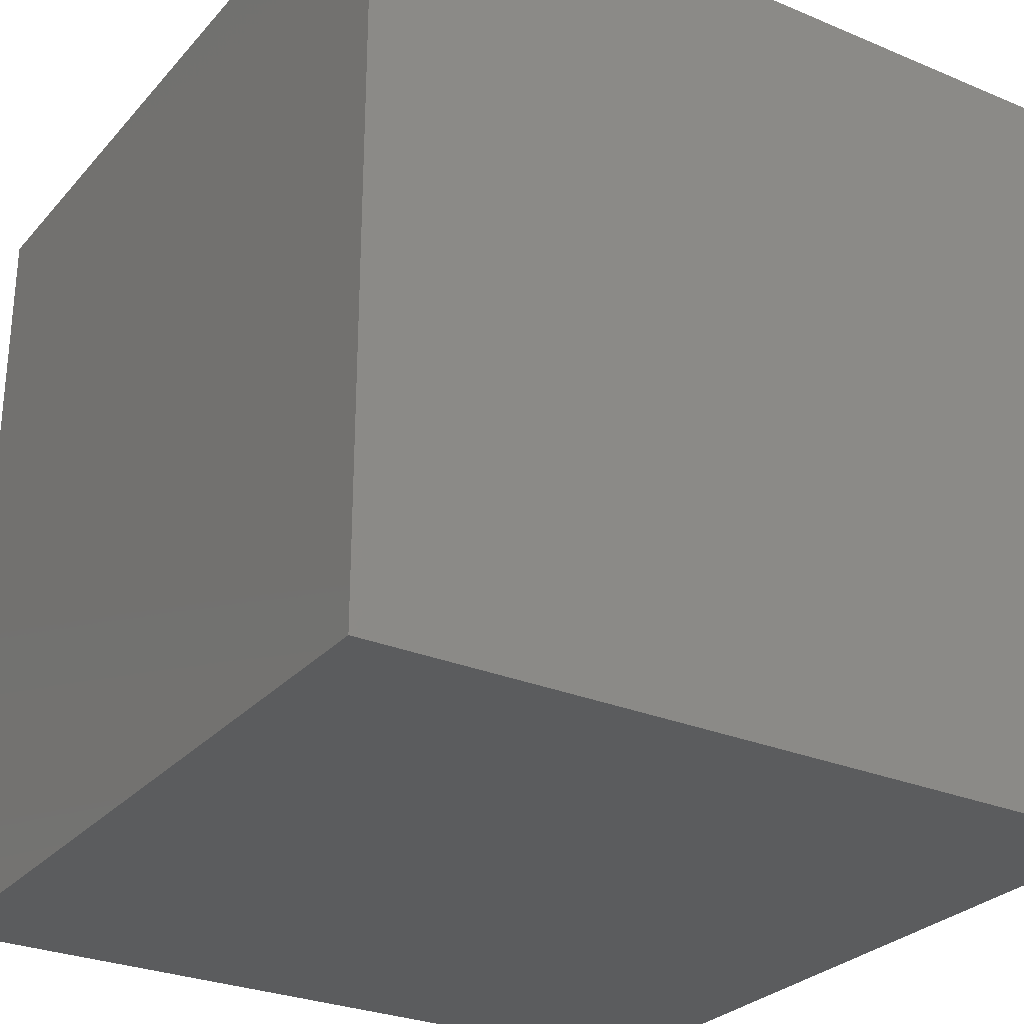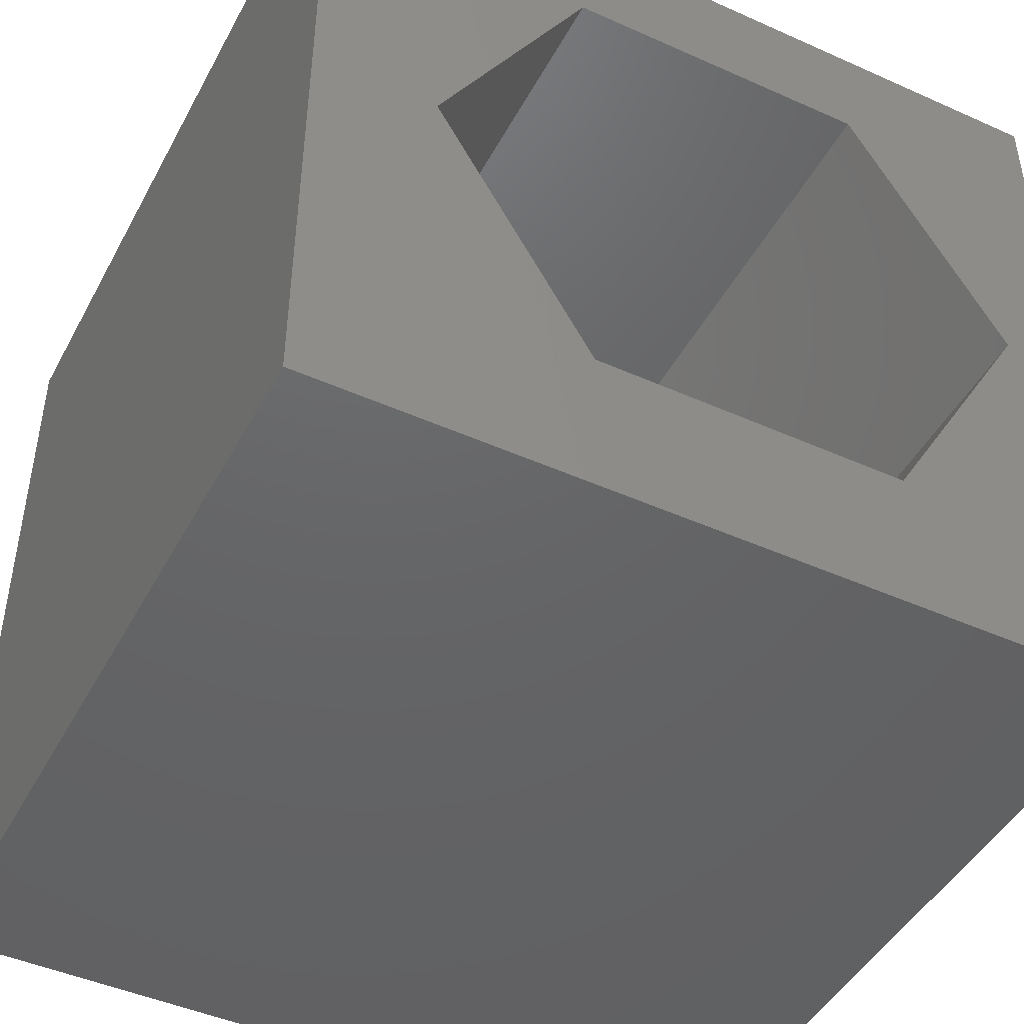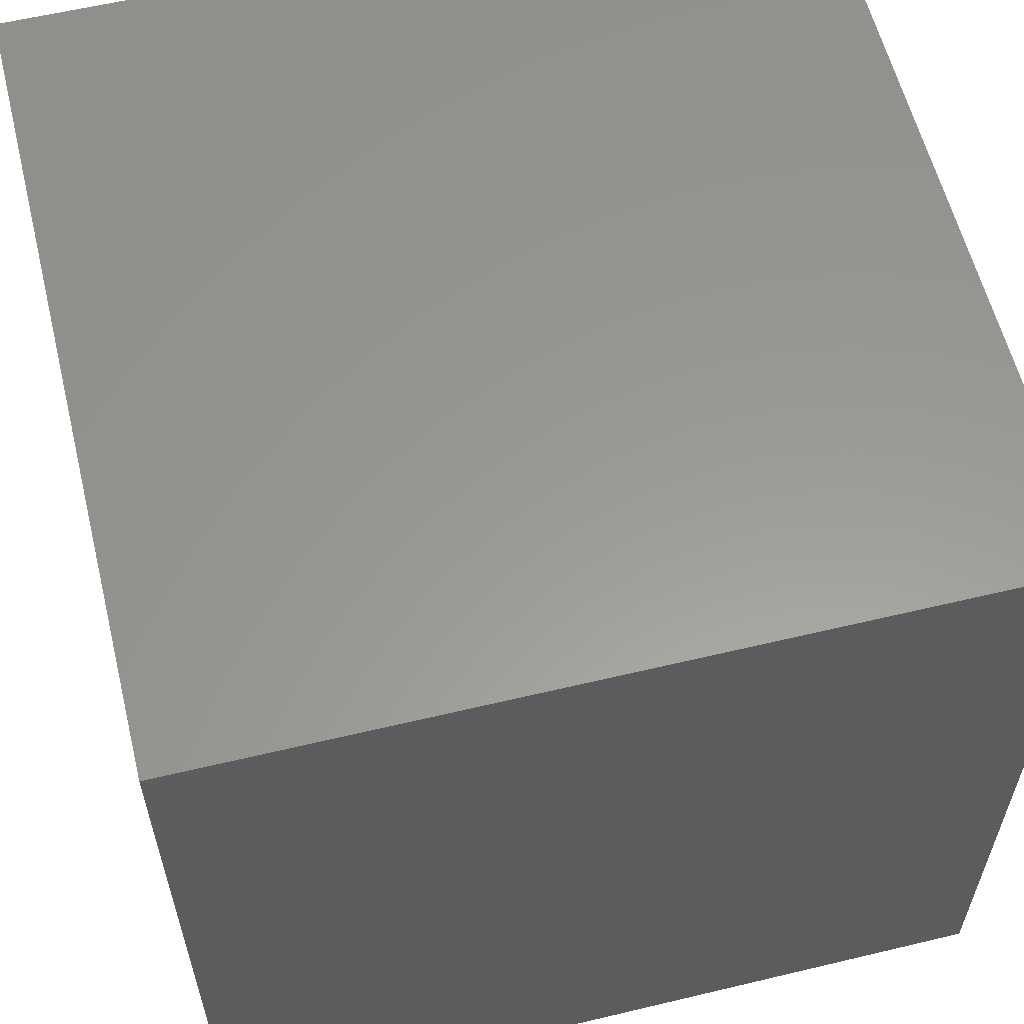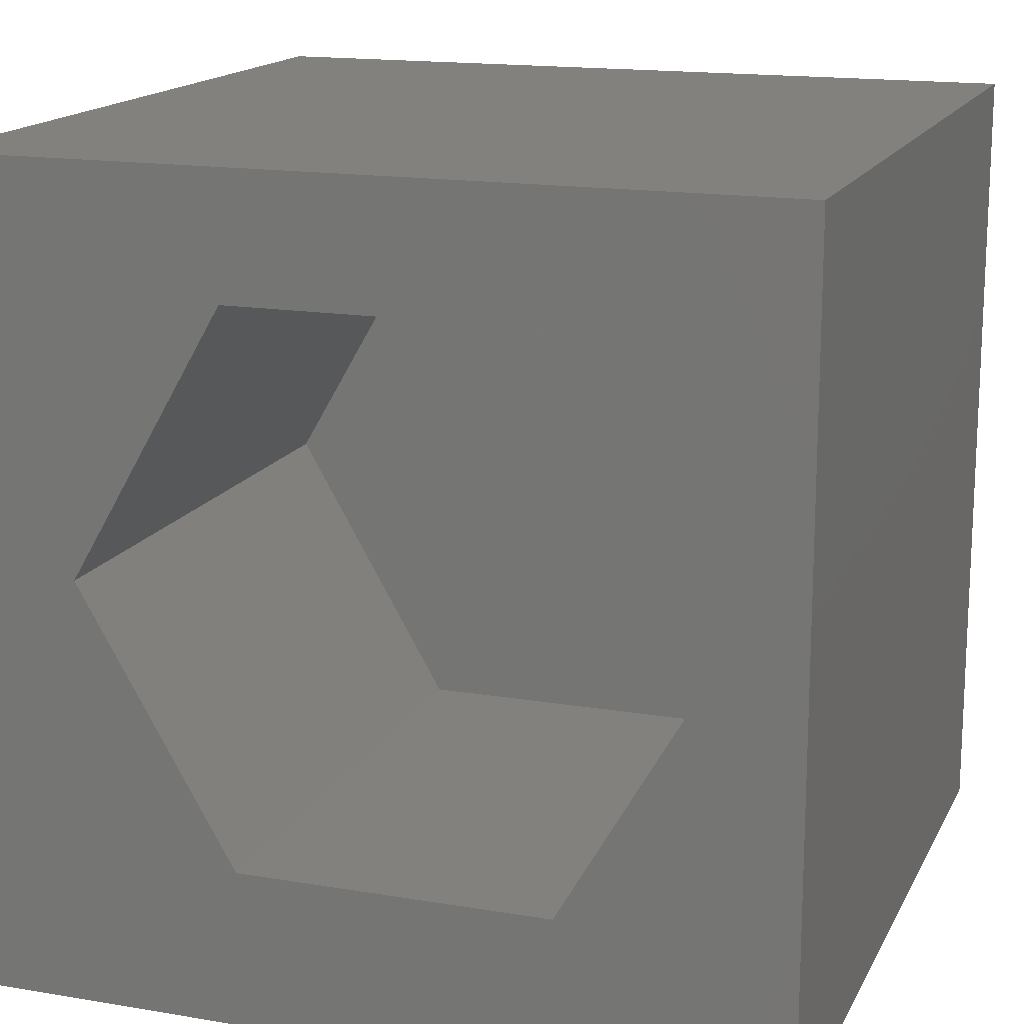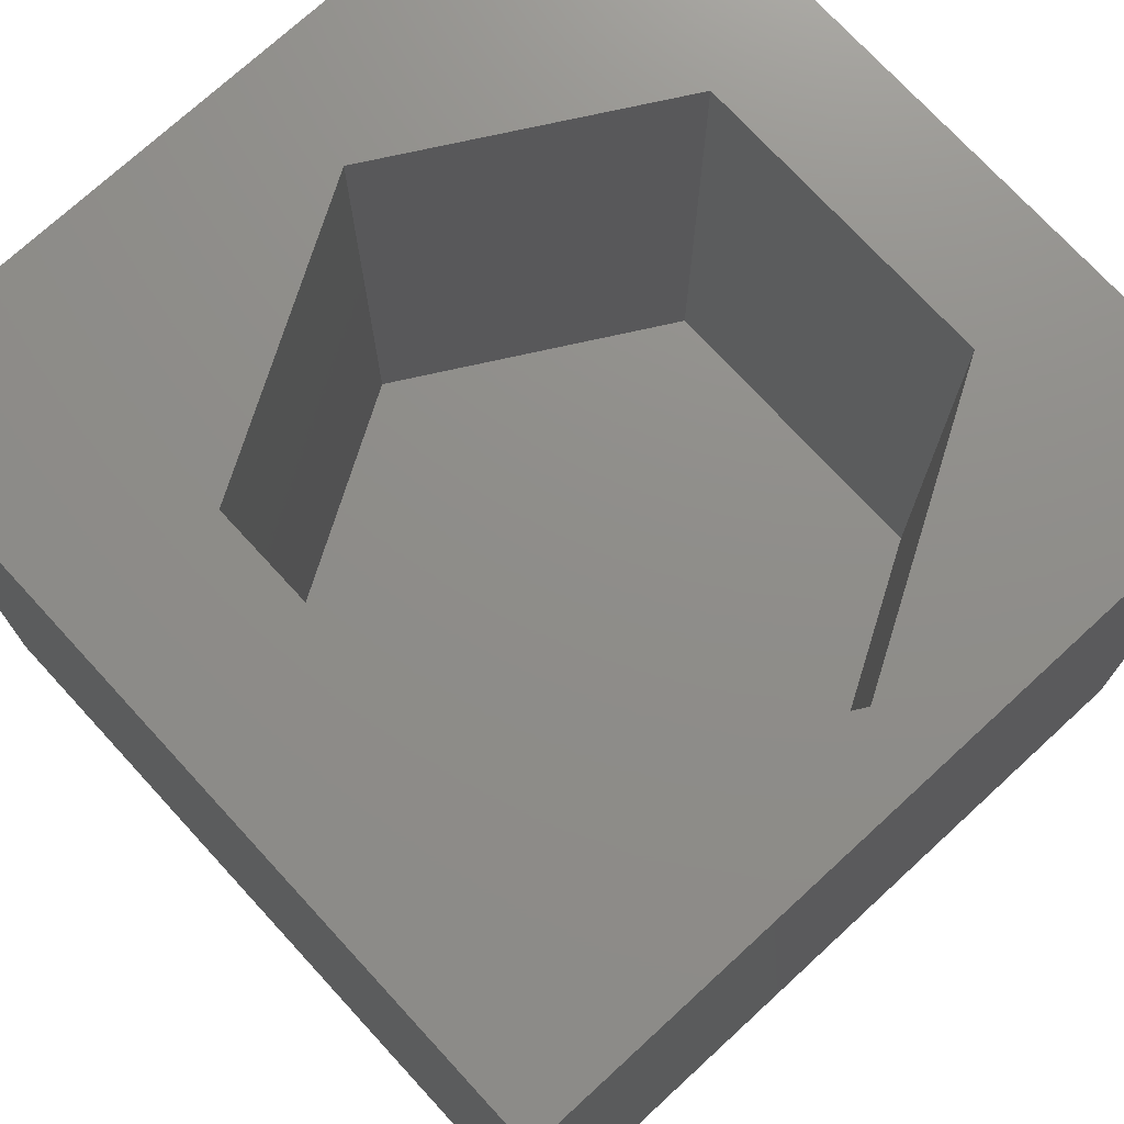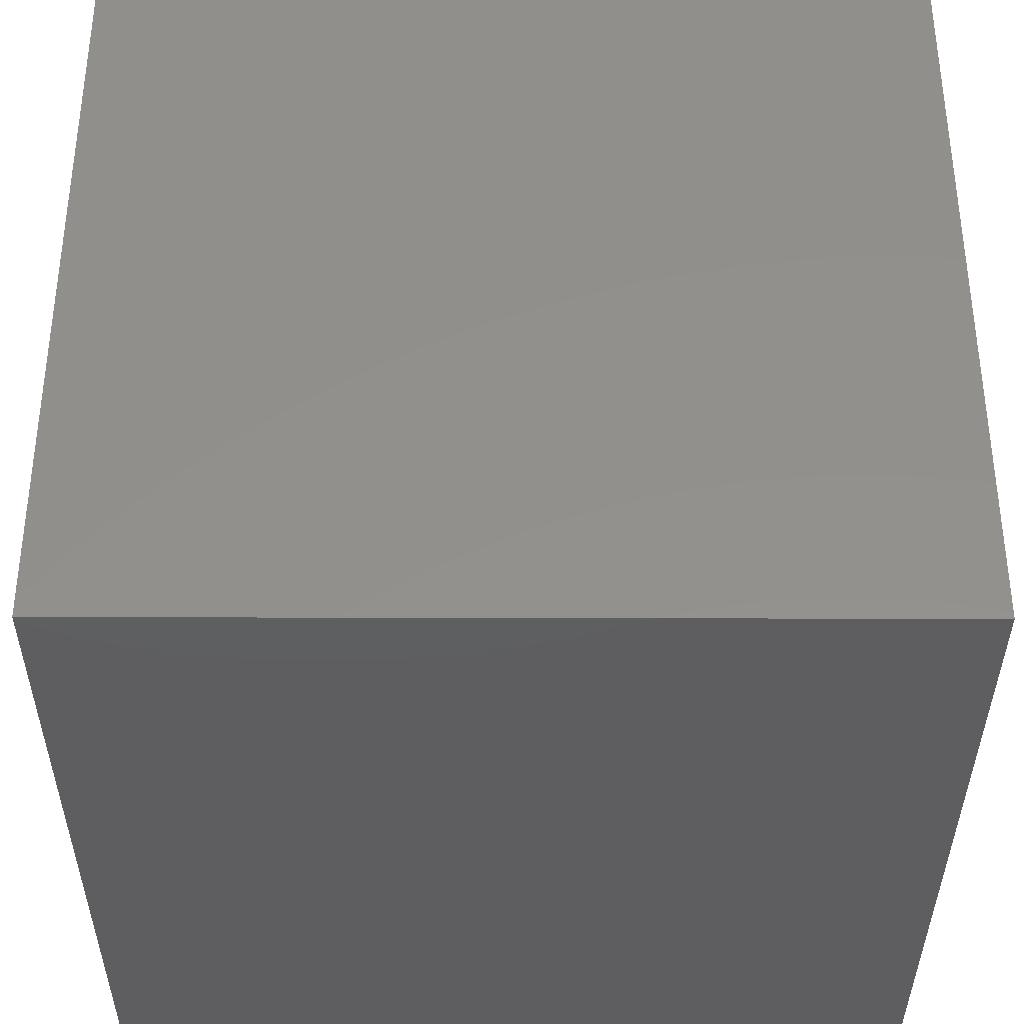
<metadata>
{"format":"stl","ext":"stl","renderer":"f3d","projection":"perspective","resolution":1024,"background":"white","views":[{"elev":-28.1,"azim":-32.4,"up":"+Z"},{"elev":-46.1,"azim":-27.1,"up":"+Y"},{"elev":59.3,"azim":-103.8,"up":"+Y"},{"elev":16.0,"azim":19.3,"up":"+Y"},{"elev":73.8,"azim":47.4,"up":"+Z"},{"elev":-36.4,"azim":-0.2,"up":"+Z"}]}
</metadata>
<code>
# stl→obj: 20 verts, 36 faces
v 0 10 10
v 0 10 0
v 0 0 10
v 0 0 0
v 10 10 10
v 9.126 5.215 10
v 10 0 10
v 7.223 1.917 10
v 3.415 1.917 10
v 1.511 5.215 10
v 3.415 8.512 10
v 7.223 8.512 10
v 10 10 0
v 10 0 0
v 1.511 5.215 3.468
v 3.415 8.512 3.468
v 7.223 8.512 3.468
v 9.126 5.215 3.468
v 7.223 1.917 3.468
v 3.415 1.917 3.468
f 1 2 3
f 3 2 4
f 5 6 7
f 7 6 8
f 7 8 3
f 8 9 3
f 3 9 10
f 3 10 1
f 1 10 11
f 1 11 5
f 5 11 12
f 5 12 6
f 13 5 14
f 14 5 7
f 2 13 4
f 4 13 14
f 5 13 1
f 1 13 2
f 14 7 4
f 4 7 3
f 15 16 10
f 10 16 11
f 16 17 11
f 11 17 12
f 17 18 12
f 12 18 6
f 18 19 6
f 6 19 8
f 19 20 8
f 8 20 9
f 20 15 9
f 9 15 10
f 20 19 15
f 15 19 18
f 15 18 16
f 16 18 17

</code>
